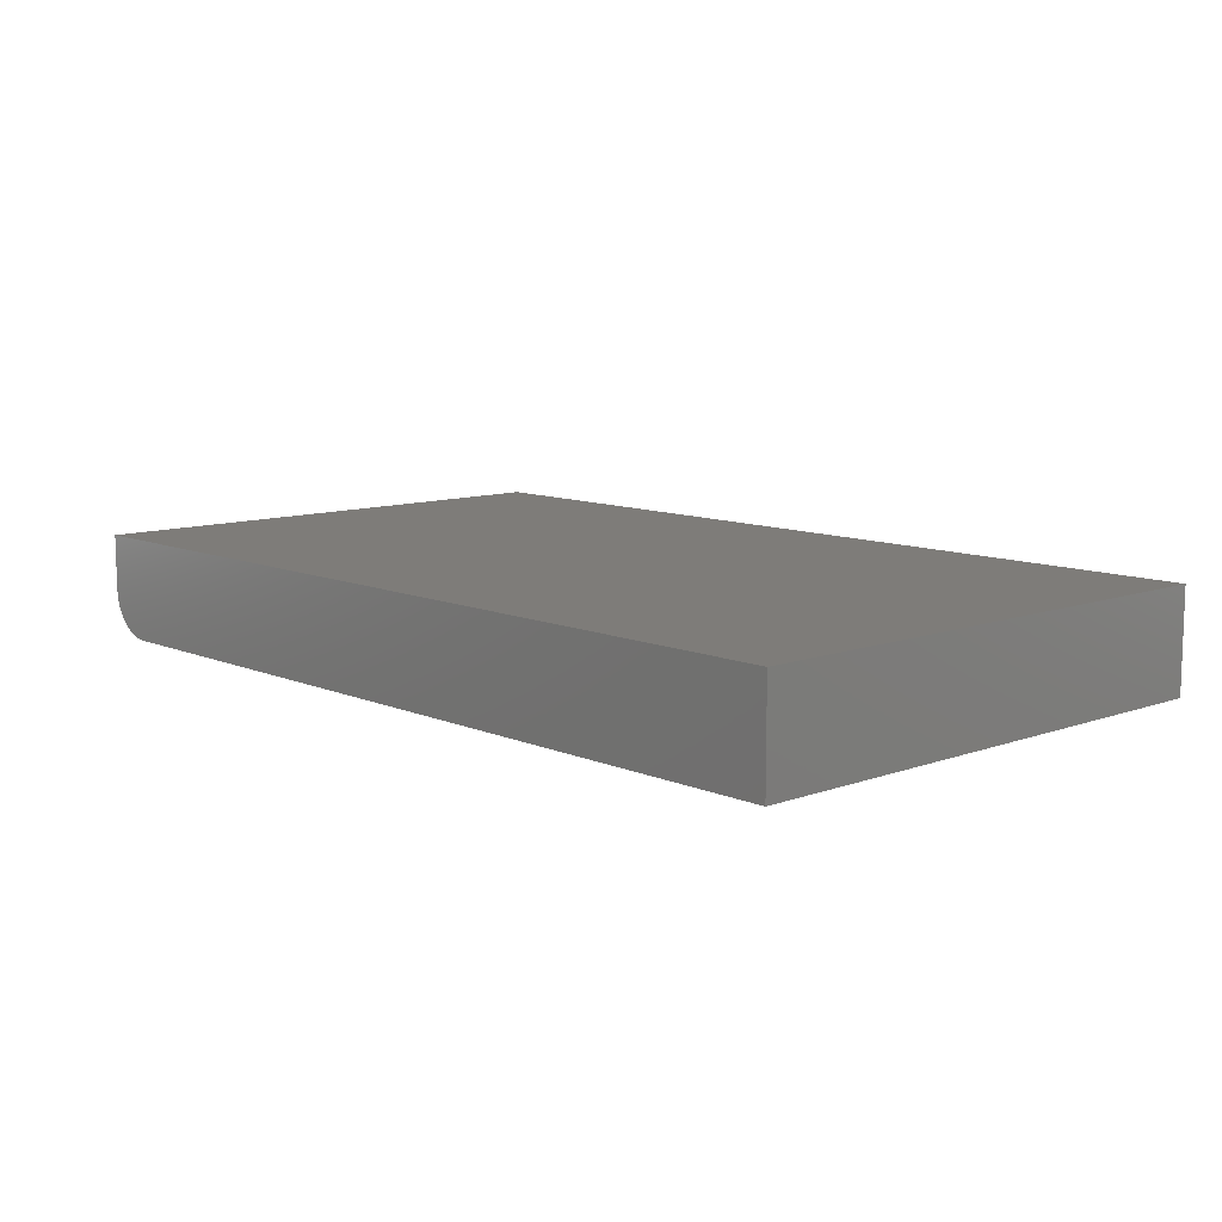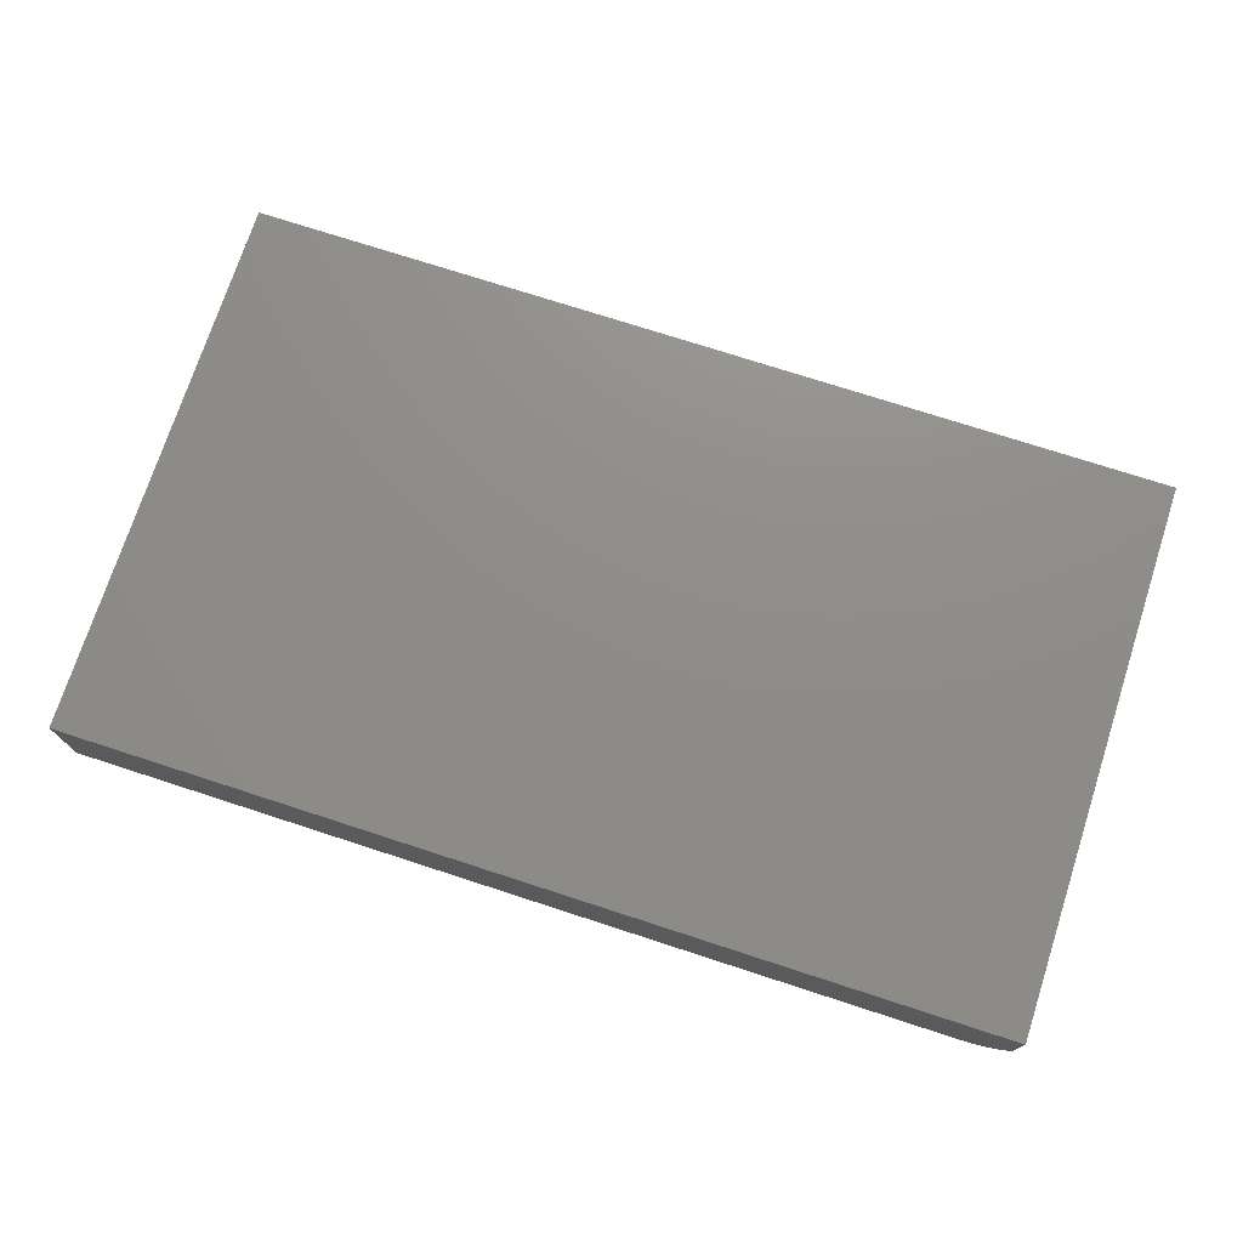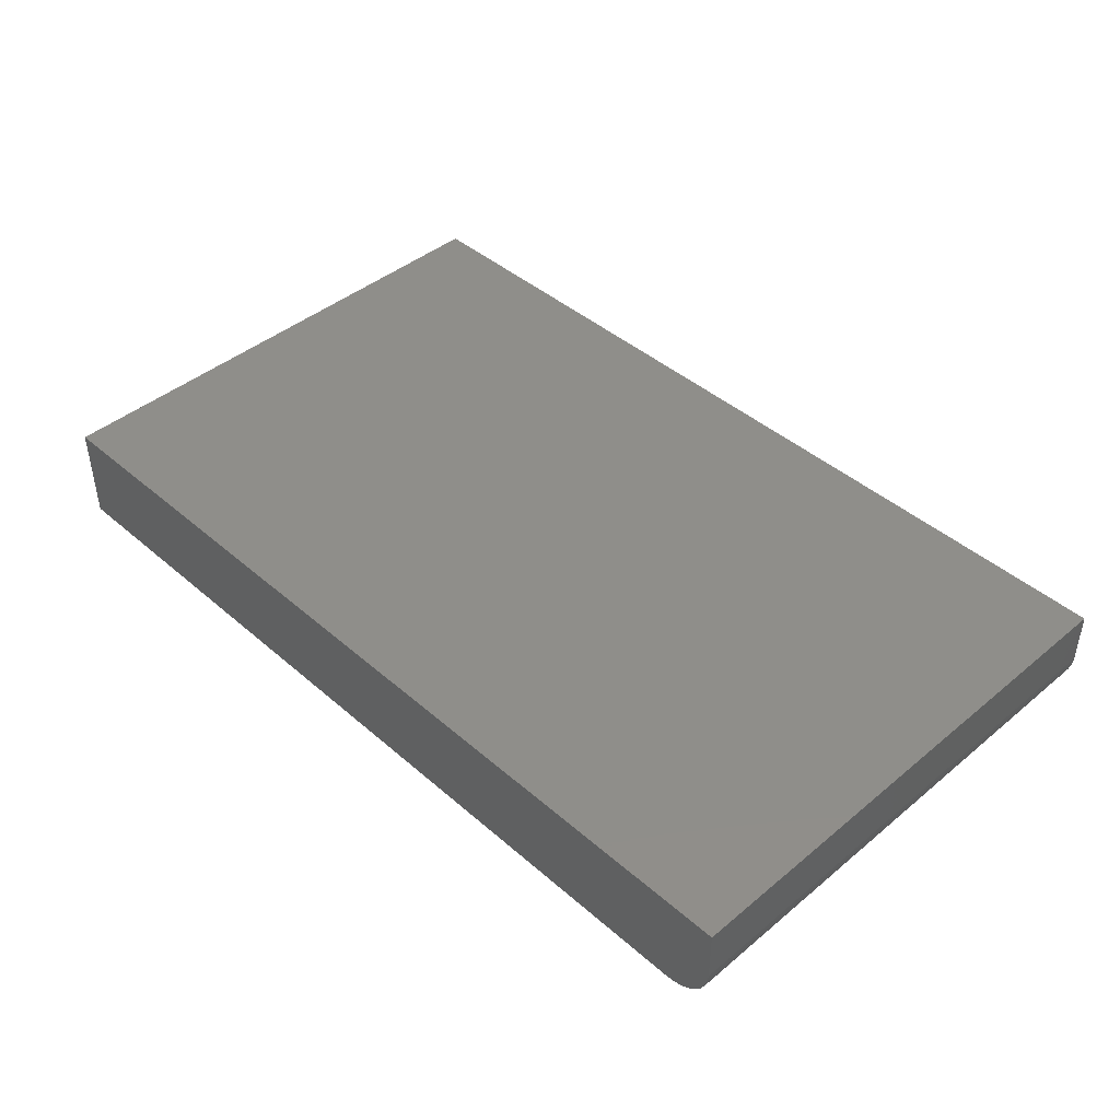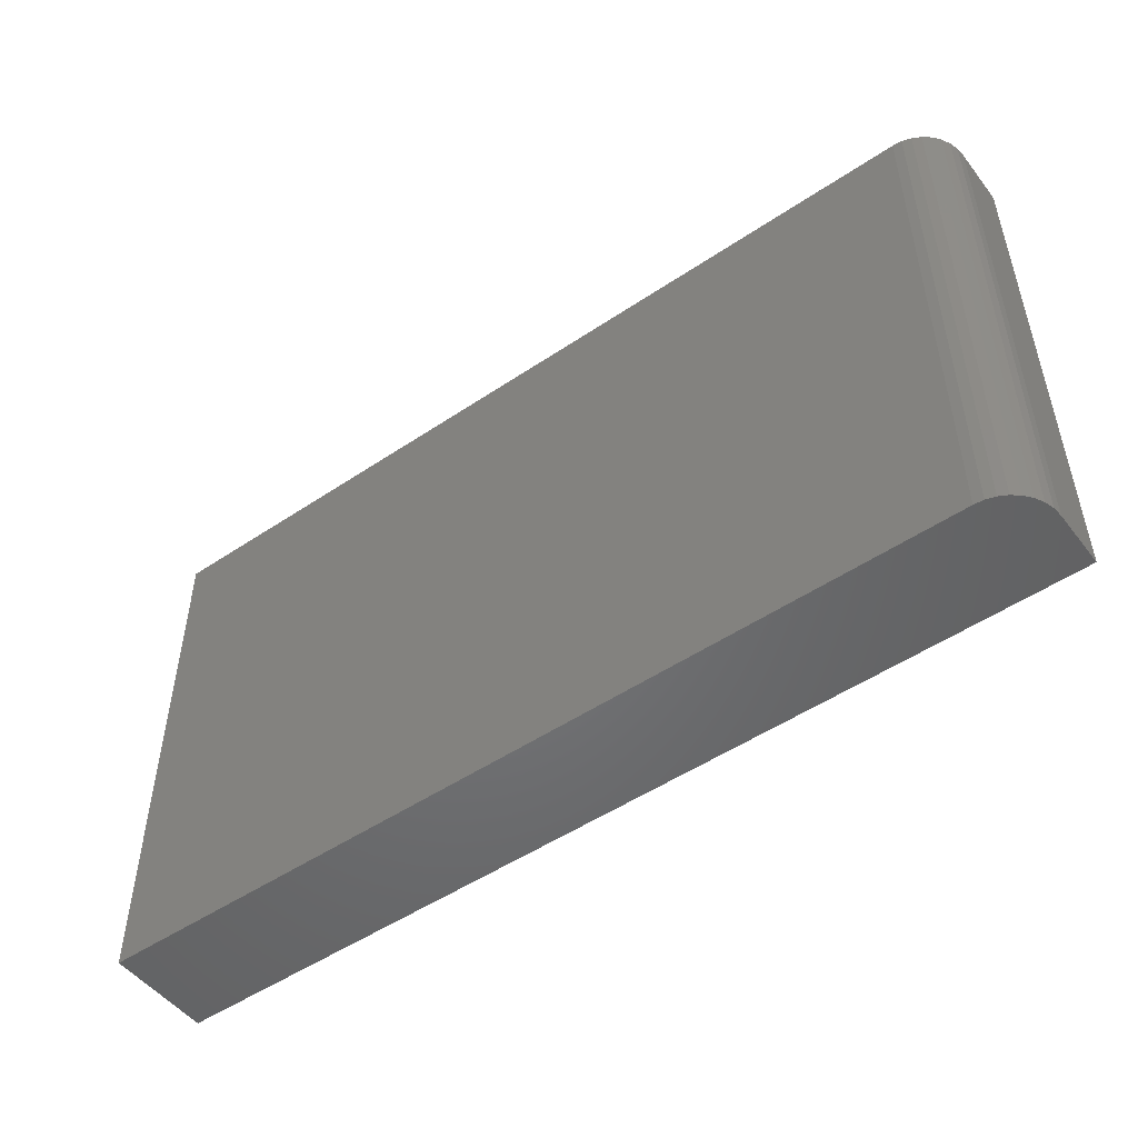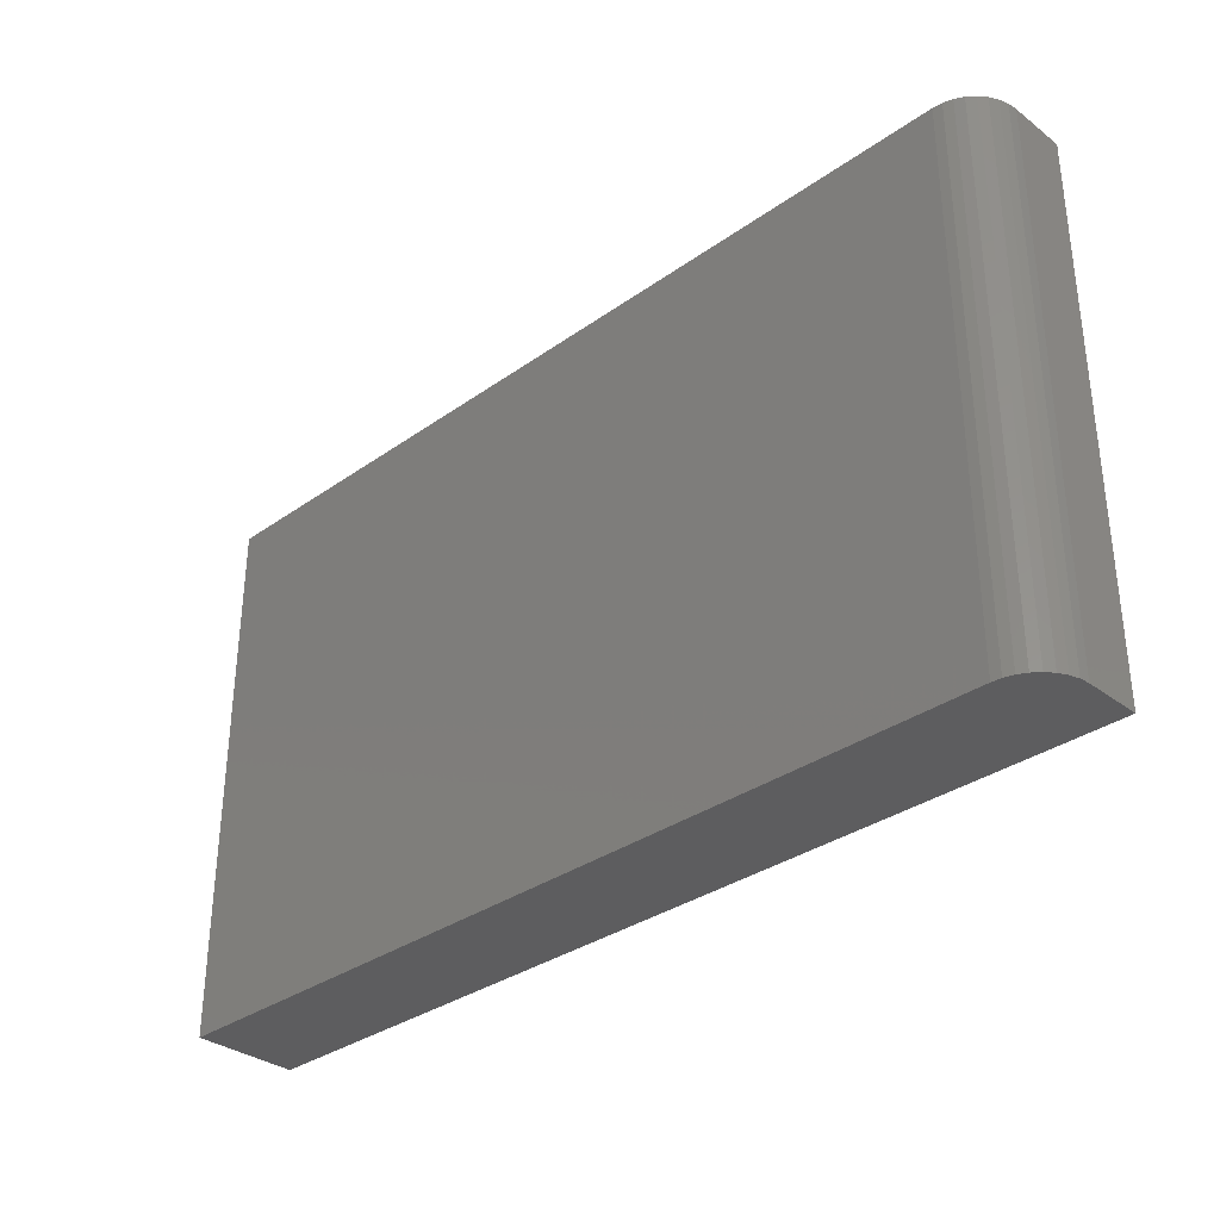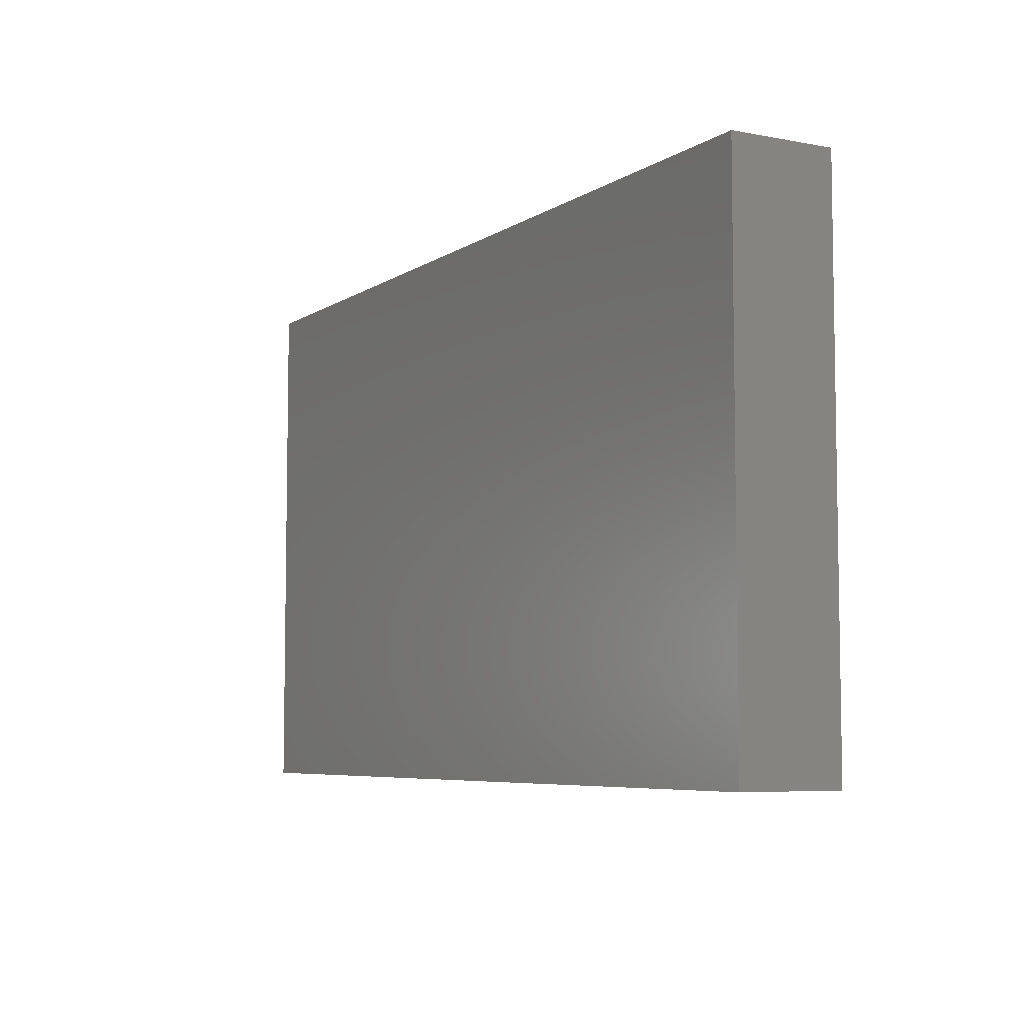
<metadata>
{"format":"stl","ext":"stl","renderer":"f3d","projection":"perspective","resolution":1024,"background":"white","views":[{"elev":10.1,"azim":47.3,"up":"+Z"},{"elev":74.1,"azim":-162.0,"up":"+Z"},{"elev":43.4,"azim":-134.4,"up":"+Z"},{"elev":-50.4,"azim":-143.6,"up":"+Y"},{"elev":-33.2,"azim":-135.9,"up":"+Y"},{"elev":-6.2,"azim":60.5,"up":"+Y"}]}
</metadata>
<code>
# stl→obj: 24 verts, 44 faces
v -0.7031 0.03906 0
v -0.7031 0.5687 0
v 0.1484 0.03906 0
v 0.1484 0.5687 0
v -0.75 0.5687 0.1016
v -0.75 0.5687 0.04688
v -0.75 0.03906 0.1016
v -0.75 0.03906 0.04688
v -0.7464 0.5687 0.02894
v -0.7491 0.5687 0.03773
v 0.1484 0.5687 0.1016
v -0.7123 0.5687 0.0009007
v -0.7211 0.5687 0.003568
v -0.7292 0.5687 0.0079
v -0.7363 0.5687 0.01373
v -0.7421 0.5687 0.02083
v -0.7464 0.03906 0.02894
v -0.7491 0.03906 0.03773
v -0.7363 0.03906 0.01373
v -0.7292 0.03906 0.0079
v -0.7211 0.03906 0.003568
v 0.1484 0.03906 0.1016
v -0.7123 0.03906 0.0009007
v -0.7421 0.03906 0.02083
f 1 2 3
f 3 2 4
f 5 6 7
f 7 6 8
f 6 9 10
f 5 11 4
f 5 4 2
f 5 2 12
f 5 12 13
f 5 13 14
f 5 14 15
f 5 15 16
f 5 16 9
f 5 9 6
f 8 17 7
f 8 18 17
f 19 20 21
f 22 7 23
f 22 23 1
f 22 1 3
f 23 7 17
f 23 17 24
f 23 24 19
f 23 19 21
f 2 1 12
f 12 1 23
f 12 23 13
f 13 23 21
f 13 21 14
f 14 21 20
f 14 20 15
f 15 20 19
f 15 19 16
f 16 19 24
f 16 24 9
f 9 24 17
f 9 17 10
f 10 17 18
f 10 18 6
f 6 18 8
f 7 22 5
f 5 22 11
f 22 3 11
f 11 3 4

</code>
